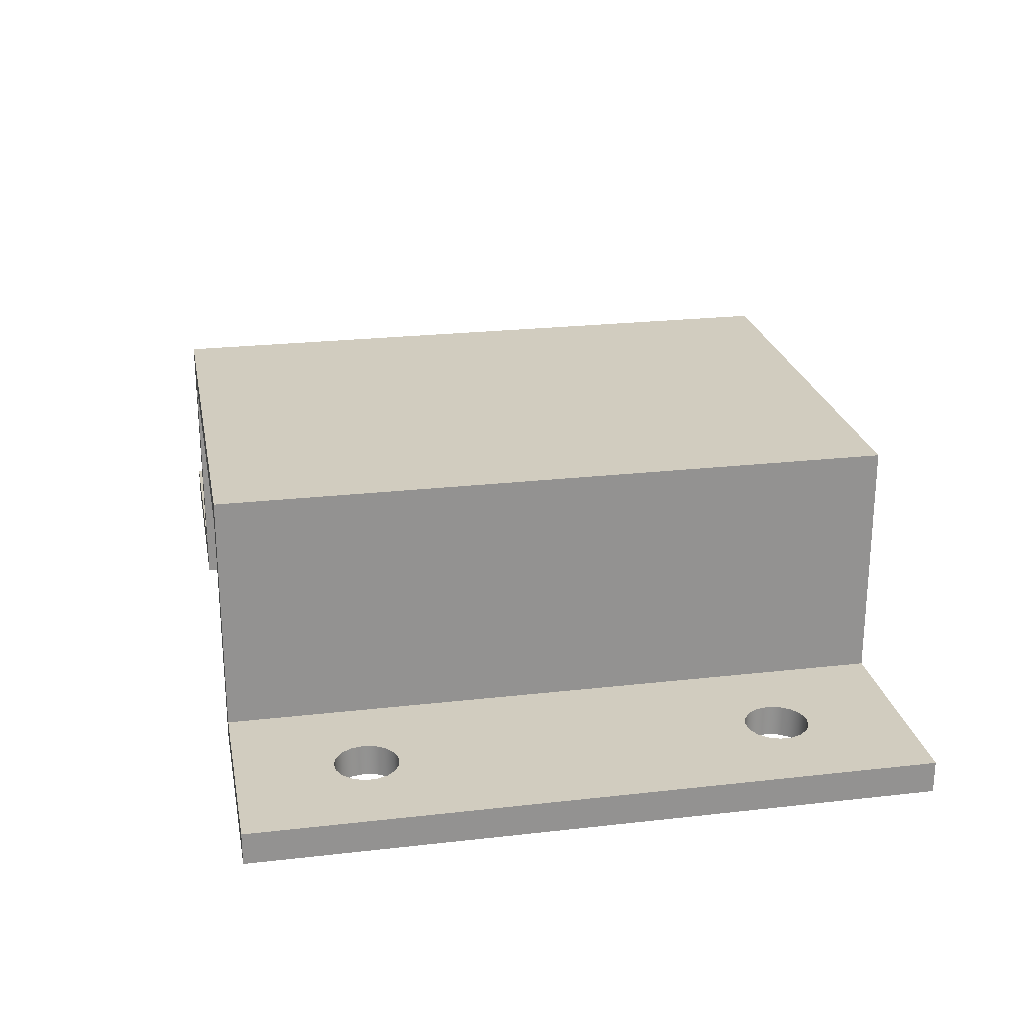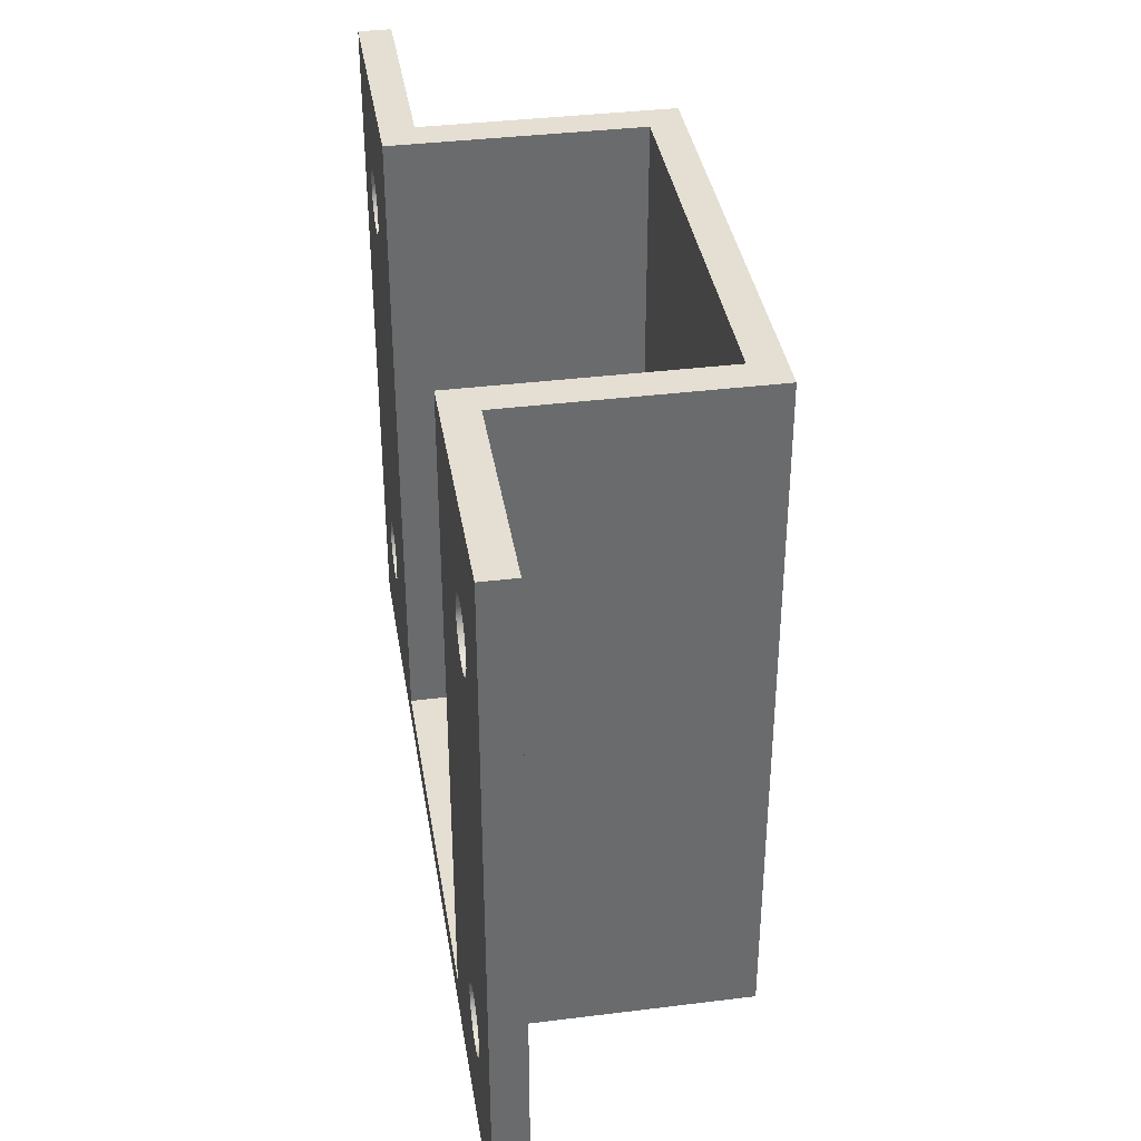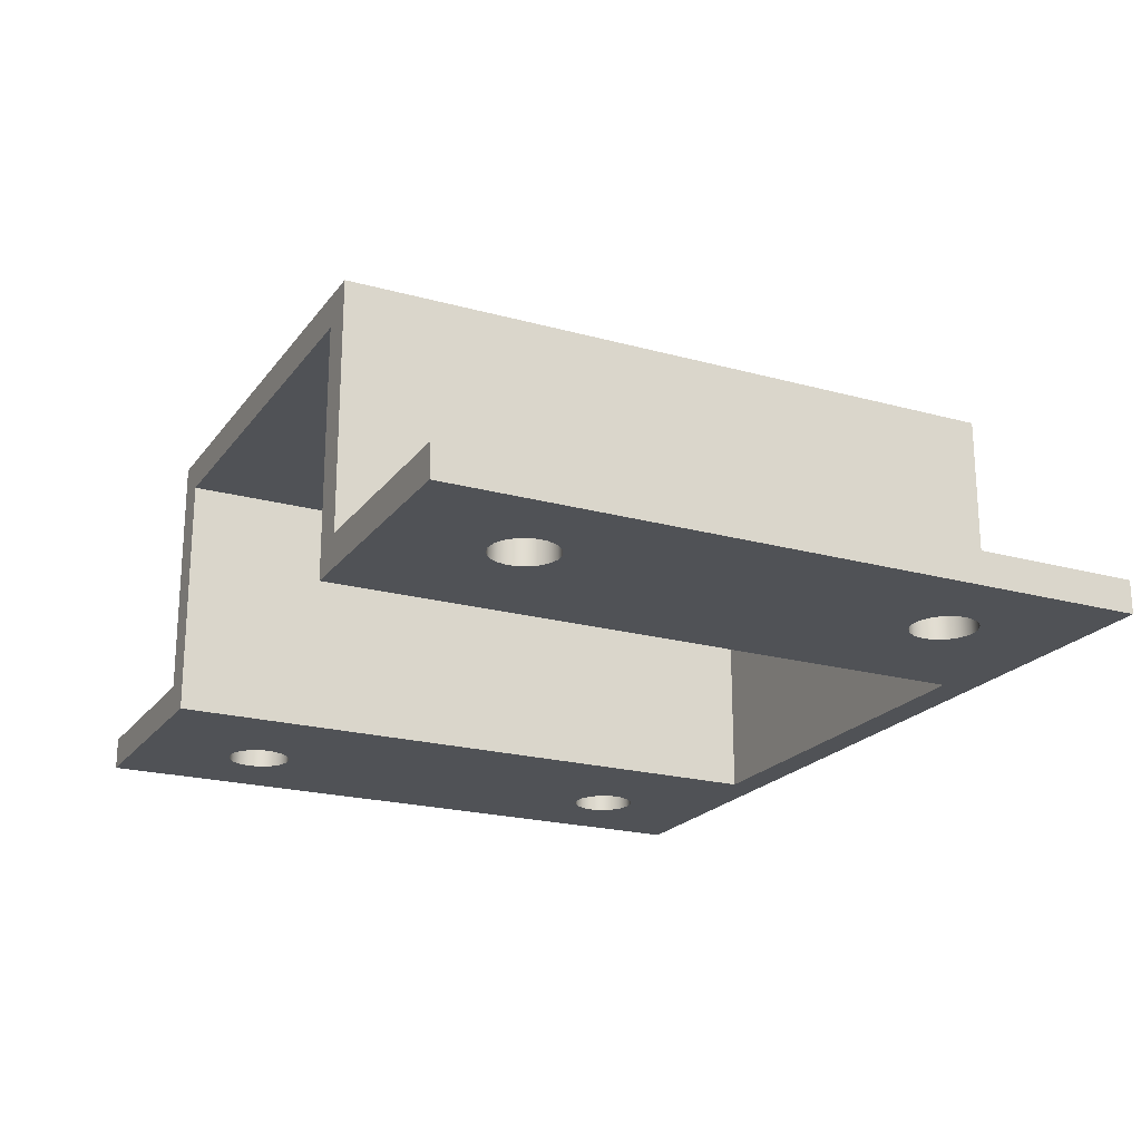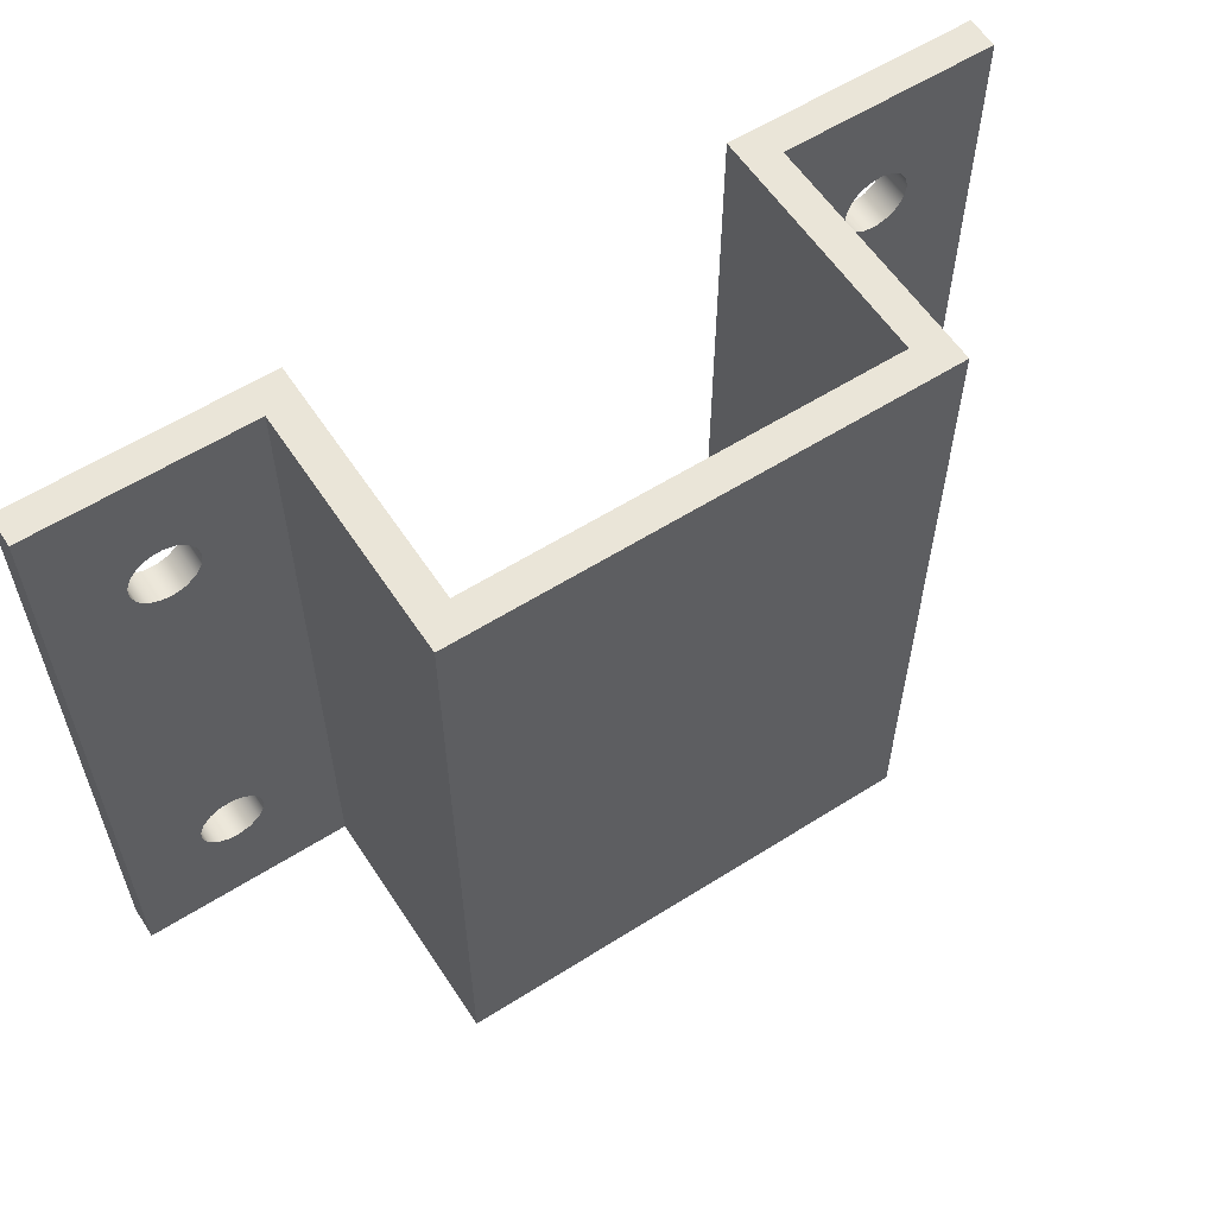
<metadata>
{"format":"obj","ext":"obj","renderer":"f3d","projection":"perspective","resolution":1024,"background":"white","views":[{"elev":23.8,"azim":79.2,"up":"+Y"},{"elev":37.2,"azim":80.9,"up":"+Z"},{"elev":-21.1,"azim":63.7,"up":"+Y"},{"elev":58.7,"azim":146.9,"up":"+Z"}]}
</metadata>
<code>
v -1.05 0.2 0.6
v -1.036 0.2 0.6722
v -0.9978 0.2 0.7347
v -0.9391 0.2 0.779
v -0.8685 0.2 0.7991
v -0.7953 0.2 0.7924
v -0.7295 0.2 0.7596
v -0.68 0.2 0.7053
v -0.6534 0.2 0.6367
v -0.6534 0.2 0.5633
v -0.68 0.2 0.4947
v -0.7295 0.2 0.4404
v -0.7953 0.2 0.4076
v -0.8685 0.2 0.4009
v -0.9391 0.2 0.421
v -0.9978 0.2 0.4653
v -1.036 0.2 0.5278
v -1.05 1.91e-16 0.6
v -1.036 -2.573e-17 0.5278
v -0.9978 -2.788e-17 0.4653
v -0.9391 -3.113e-17 0.421
v -0.8685 -3.506e-17 0.4009
v -0.7953 -3.912e-17 0.4076
v -0.7295 -4.277e-17 0.4404
v -0.68 -4.552e-17 0.4947
v -0.6534 -4.7e-17 0.5633
v -0.6534 -4.7e-17 0.6367
v -0.68 -4.552e-17 0.7053
v -0.7295 -4.277e-17 0.7596
v -0.7953 -3.912e-17 0.7924
v -0.8685 -3.506e-17 0.7991
v -0.9391 -3.113e-17 0.779
v -0.9978 -2.788e-17 0.7347
v -1.036 -2.573e-17 0.6722
v -1.05 0.2 0.6
v -1.05 1.91e-16 0.6
v 3.15 0.2 0.6
v 3.164 0.2 0.6722
v 3.202 0.2 0.7347
v 3.261 0.2 0.779
v 3.332 0.2 0.7991
v 3.405 0.2 0.7924
v 3.471 0.2 0.7596
v 3.52 0.2 0.7053
v 3.547 0.2 0.6367
v 3.547 0.2 0.5633
v 3.52 0.2 0.4947
v 3.471 0.2 0.4404
v 3.405 0.2 0.4076
v 3.332 0.2 0.4009
v 3.261 0.2 0.421
v 3.202 0.2 0.4653
v 3.164 0.2 0.5278
v 3.15 -6.613e-17 0.6
v 3.164 -5.178e-16 0.5278
v 3.202 -5.22e-16 0.4653
v 3.261 -5.286e-16 0.421
v 3.332 -5.364e-16 0.4009
v 3.405 -5.445e-16 0.4076
v 3.471 -5.518e-16 0.4404
v 3.52 -5.573e-16 0.4947
v 3.547 -5.603e-16 0.5633
v 3.547 -5.603e-16 0.6367
v 3.52 -5.573e-16 0.7053
v 3.471 -5.518e-16 0.7596
v 3.405 -5.445e-16 0.7924
v 3.332 -5.364e-16 0.7991
v 3.261 -5.286e-16 0.779
v 3.202 -5.22e-16 0.7347
v 3.164 -5.178e-16 0.6722
v 3.15 0.2 0.6
v 3.15 -6.613e-17 0.6
v -1.05 0.2 3.2
v -1.036 0.2 3.272
v -0.9978 0.2 3.335
v -0.9391 0.2 3.379
v -0.8685 0.2 3.399
v -0.7953 0.2 3.392
v -0.7295 0.2 3.36
v -0.68 0.2 3.305
v -0.6534 0.2 3.237
v -0.6534 0.2 3.163
v -0.68 0.2 3.095
v -0.7295 0.2 3.04
v -0.7953 0.2 3.008
v -0.8685 0.2 3.001
v -0.9391 0.2 3.021
v -0.9978 0.2 3.065
v -1.036 0.2 3.128
v -1.05 1.91e-16 3.2
v -1.036 -2.573e-17 3.128
v -0.9978 -2.788e-17 3.065
v -0.9391 -3.113e-17 3.021
v -0.8685 -3.506e-17 3.001
v -0.7953 -3.912e-17 3.008
v -0.7295 -4.277e-17 3.04
v -0.68 -4.552e-17 3.095
v -0.6534 -4.7e-17 3.163
v -0.6534 -4.7e-17 3.237
v -0.68 -4.552e-17 3.305
v -0.7295 -4.277e-17 3.36
v -0.7953 -3.912e-17 3.392
v -0.8685 -3.506e-17 3.399
v -0.9391 -3.113e-17 3.379
v -0.9978 -2.788e-17 3.335
v -1.036 -2.573e-17 3.272
v -1.05 0.2 3.2
v -1.05 1.91e-16 3.2
v 3.15 0.2 3.2
v 3.164 0.2 3.272
v 3.202 0.2 3.335
v 3.261 0.2 3.379
v 3.332 0.2 3.399
v 3.405 0.2 3.392
v 3.471 0.2 3.36
v 3.52 0.2 3.305
v 3.547 0.2 3.237
v 3.547 0.2 3.163
v 3.52 0.2 3.095
v 3.471 0.2 3.04
v 3.405 0.2 3.008
v 3.332 0.2 3.001
v 3.261 0.2 3.021
v 3.202 0.2 3.065
v 3.164 0.2 3.128
v 3.15 -6.613e-17 3.2
v 3.164 -5.178e-16 3.128
v 3.202 -5.22e-16 3.065
v 3.261 -5.286e-16 3.021
v 3.332 -5.364e-16 3.001
v 3.405 -5.445e-16 3.008
v 3.471 -5.518e-16 3.04
v 3.52 -5.573e-16 3.095
v 3.547 -5.603e-16 3.163
v 3.547 -5.603e-16 3.237
v 3.52 -5.573e-16 3.305
v 3.471 -5.518e-16 3.36
v 3.405 -5.445e-16 3.392
v 3.332 -5.364e-16 3.399
v 3.261 -5.286e-16 3.379
v 3.202 -5.22e-16 3.335
v 3.164 -5.178e-16 3.272
v 3.15 0.2 3.2
v 3.15 -6.613e-17 3.2
v 3.996e-17 1.5 0
v 0 0 0
v 2.5 6.429e-16 0
v 2.5 1.5 0
v 4 0.2 -0.2
v 4 8.327e-16 -0.2
v -1.5 0 -0.2
v -1.5 0.2 -0.2
v -0.2 0.2 -0.2
v -0.2 1.7 -0.2
v 2.7 1.7 -0.2
v 2.7 0.2 -0.2
v -1.5 0 -0.2
v -1.5 0 4
v -1.5 0.2 4
v -1.5 0.2 -0.2
v -1.05 0.2 0.6
v -1.036 0.2 0.5278
v -0.9978 0.2 0.4653
v -0.9391 0.2 0.421
v -0.8685 0.2 0.4009
v -0.7953 0.2 0.4076
v -0.7295 0.2 0.4404
v -0.68 0.2 0.4947
v -0.6534 0.2 0.5633
v -0.6534 0.2 0.6367
v -0.68 0.2 0.7053
v -0.7295 0.2 0.7596
v -0.7953 0.2 0.7924
v -0.8685 0.2 0.7991
v -0.9391 0.2 0.779
v -0.9978 0.2 0.7347
v -1.036 0.2 0.6722
v -1.05 0.2 3.2
v -1.036 0.2 3.128
v -0.9978 0.2 3.065
v -0.9391 0.2 3.021
v -0.8685 0.2 3.001
v -0.7953 0.2 3.008
v -0.7295 0.2 3.04
v -0.68 0.2 3.095
v -0.6534 0.2 3.163
v -0.6534 0.2 3.237
v -0.68 0.2 3.305
v -0.7295 0.2 3.36
v -0.7953 0.2 3.392
v -0.8685 0.2 3.399
v -0.9391 0.2 3.379
v -0.9978 0.2 3.335
v -1.036 0.2 3.272
v -1.5 0.2 -0.2
v -1.5 0.2 4
v -0.2 0.2 4
v -0.2 0.2 -0.2
v -0.2 0.2 -0.2
v -0.2 0.2 4
v -0.2 1.7 4
v -0.2 1.7 -0.2
v -0.2 1.7 -0.2
v -0.2 1.7 4
v 2.7 1.7 4
v 2.7 1.7 -0.2
v 2.7 1.7 -0.2
v 2.7 1.7 4
v 2.7 0.2 4
v 2.7 0.2 -0.2
v 3.15 0.2 0.6
v 3.164 0.2 0.5278
v 3.202 0.2 0.4653
v 3.261 0.2 0.421
v 3.332 0.2 0.4009
v 3.405 0.2 0.4076
v 3.471 0.2 0.4404
v 3.52 0.2 0.4947
v 3.547 0.2 0.5633
v 3.547 0.2 0.6367
v 3.52 0.2 0.7053
v 3.471 0.2 0.7596
v 3.405 0.2 0.7924
v 3.332 0.2 0.7991
v 3.261 0.2 0.779
v 3.202 0.2 0.7347
v 3.164 0.2 0.6722
v 3.15 0.2 3.2
v 3.164 0.2 3.128
v 3.202 0.2 3.065
v 3.261 0.2 3.021
v 3.332 0.2 3.001
v 3.405 0.2 3.008
v 3.471 0.2 3.04
v 3.52 0.2 3.095
v 3.547 0.2 3.163
v 3.547 0.2 3.237
v 3.52 0.2 3.305
v 3.471 0.2 3.36
v 3.405 0.2 3.392
v 3.332 0.2 3.399
v 3.261 0.2 3.379
v 3.202 0.2 3.335
v 3.164 0.2 3.272
v 2.7 0.2 -0.2
v 2.7 0.2 4
v 4 0.2 4
v 4 0.2 -0.2
v 4 0.2 -0.2
v 4 0.2 4
v 4 8.266e-16 4
v 4 8.327e-16 -0.2
v 2.5 1.5 0
v 2.5 6.429e-16 0
v 2.5 6.429e-16 4
v 2.5 1.5 4
v 3.996e-17 1.5 0
v 2.5 1.5 0
v 2.5 1.5 4
v 0 1.5 4
v 0 0 0
v 3.996e-17 1.5 0
v 0 1.5 4
v 0 0 4
v -1.05 1.91e-16 0.6
v -1.036 -2.573e-17 0.6722
v -0.9978 -2.788e-17 0.7347
v -0.9391 -3.113e-17 0.779
v -0.8685 -3.506e-17 0.7991
v -0.7953 -3.912e-17 0.7924
v -0.7295 -4.277e-17 0.7596
v -0.68 -4.552e-17 0.7053
v -0.6534 -4.7e-17 0.6367
v -0.6534 -4.7e-17 0.5633
v -0.68 -4.552e-17 0.4947
v -0.7295 -4.277e-17 0.4404
v -0.7953 -3.912e-17 0.4076
v -0.8685 -3.506e-17 0.4009
v -0.9391 -3.113e-17 0.421
v -0.9978 -2.788e-17 0.4653
v -1.036 -2.573e-17 0.5278
v 3.15 -6.613e-17 0.6
v 3.164 -5.178e-16 0.6722
v 3.202 -5.22e-16 0.7347
v 3.261 -5.286e-16 0.779
v 3.332 -5.364e-16 0.7991
v 3.405 -5.445e-16 0.7924
v 3.471 -5.518e-16 0.7596
v 3.52 -5.573e-16 0.7053
v 3.547 -5.603e-16 0.6367
v 3.547 -5.603e-16 0.5633
v 3.52 -5.573e-16 0.4947
v 3.471 -5.518e-16 0.4404
v 3.405 -5.445e-16 0.4076
v 3.332 -5.364e-16 0.4009
v 3.261 -5.286e-16 0.421
v 3.202 -5.22e-16 0.4653
v 3.164 -5.178e-16 0.5278
v -1.05 1.91e-16 3.2
v -1.036 -2.573e-17 3.272
v -0.9978 -2.788e-17 3.335
v -0.9391 -3.113e-17 3.379
v -0.8685 -3.506e-17 3.399
v -0.7953 -3.912e-17 3.392
v -0.7295 -4.277e-17 3.36
v -0.68 -4.552e-17 3.305
v -0.6534 -4.7e-17 3.237
v -0.6534 -4.7e-17 3.163
v -0.68 -4.552e-17 3.095
v -0.7295 -4.277e-17 3.04
v -0.7953 -3.912e-17 3.008
v -0.8685 -3.506e-17 3.001
v -0.9391 -3.113e-17 3.021
v -0.9978 -2.788e-17 3.065
v -1.036 -2.573e-17 3.128
v 3.15 -6.613e-17 3.2
v 3.164 -5.178e-16 3.272
v 3.202 -5.22e-16 3.335
v 3.261 -5.286e-16 3.379
v 3.332 -5.364e-16 3.399
v 3.405 -5.445e-16 3.392
v 3.471 -5.518e-16 3.36
v 3.52 -5.573e-16 3.305
v 3.547 -5.603e-16 3.237
v 3.547 -5.603e-16 3.163
v 3.52 -5.573e-16 3.095
v 3.471 -5.518e-16 3.04
v 3.405 -5.445e-16 3.008
v 3.332 -5.364e-16 3.001
v 3.261 -5.286e-16 3.021
v 3.202 -5.22e-16 3.065
v 3.164 -5.178e-16 3.128
v 0 0 0
v 0 0 4
v -1.5 0 4
v -1.5 0 -0.2
v 4 8.327e-16 -0.2
v 4 8.266e-16 4
v 2.5 6.429e-16 4
v 2.5 6.429e-16 0
v -1.5 0 4
v 0 0 4
v 0 1.5 4
v 2.5 1.5 4
v 2.5 6.429e-16 4
v 4 8.266e-16 4
v 4 0.2 4
v 2.7 0.2 4
v 2.7 1.7 4
v -0.2 1.7 4
v -0.2 0.2 4
v -1.5 0.2 4
g c5e420f0-e34c-11ea-99c7-54bf646e7e1f
f 2 34 1
f 1 34 36
f 35 18 17
f 17 18 19
f 17 19 16
f 16 19 20
f 16 20 15
f 15 20 21
f 15 21 14
f 14 21 22
f 14 22 13
f 13 22 23
f 13 23 12
f 12 23 24
f 12 24 11
f 11 24 25
f 11 25 10
f 10 25 26
f 10 26 9
f 9 26 27
f 9 27 8
f 8 27 28
f 8 28 7
f 7 28 29
f 7 29 6
f 6 29 30
f 6 30 5
f 5 30 31
f 5 31 4
f 4 31 32
f 4 32 3
f 3 32 33
f 3 33 2
f 2 33 34
g c5e6b8d8-e34c-11ea-819c-54bf646e7e1f
f 38 70 37
f 37 70 72
f 71 54 53
f 53 54 55
f 53 55 52
f 52 55 56
f 52 56 51
f 51 56 57
f 51 57 50
f 50 57 58
f 50 58 49
f 49 58 59
f 49 59 48
f 48 59 60
f 48 60 47
f 47 60 61
f 47 61 46
f 46 61 62
f 46 62 45
f 45 62 63
f 45 63 44
f 44 63 64
f 44 64 43
f 43 64 65
f 43 65 42
f 42 65 66
f 42 66 41
f 41 66 67
f 41 67 40
f 40 67 68
f 40 68 39
f 39 68 69
f 39 69 38
f 38 69 70
g c5e950e6-e34c-11ea-9f2d-54bf646e7e1f
f 74 106 73
f 73 106 108
f 107 90 89
f 89 90 91
f 89 91 88
f 88 91 92
f 88 92 87
f 87 92 93
f 87 93 86
f 86 93 94
f 86 94 85
f 85 94 95
f 85 95 84
f 84 95 96
f 84 96 83
f 83 96 97
f 83 97 82
f 82 97 98
f 82 98 81
f 81 98 99
f 81 99 80
f 80 99 100
f 80 100 79
f 79 100 101
f 79 101 78
f 78 101 102
f 78 102 77
f 77 102 103
f 77 103 76
f 76 103 104
f 76 104 75
f 75 104 105
f 75 105 74
f 74 105 106
g c5ecac4a-e34c-11ea-8cb1-54bf646e7e1f
f 110 142 109
f 109 142 144
f 143 126 125
f 125 126 127
f 125 127 124
f 124 127 128
f 124 128 123
f 123 128 129
f 123 129 122
f 122 129 130
f 122 130 121
f 121 130 131
f 121 131 120
f 120 131 132
f 120 132 119
f 119 132 133
f 119 133 118
f 118 133 134
f 118 134 117
f 117 134 135
f 117 135 116
f 116 135 136
f 116 136 115
f 115 136 137
f 115 137 114
f 114 137 138
f 114 138 113
f 113 138 139
f 113 139 112
f 112 139 140
f 112 140 111
f 111 140 141
f 111 141 110
f 110 141 142
g c51b036e-e34c-11ea-911a-54bf646e7e1f
f 146 147 145
f 145 147 148
g c51eacb6-e34c-11ea-9cb0-54bf646e7e1f
f 149 150 156
f 156 150 151
f 156 151 153
f 153 151 152
f 154 155 153
f 153 155 156
g c453e1ca-e34c-11ea-ab75-54bf646e7e1f
f 158 159 157
f 157 159 160
g c455b694-e34c-11ea-984f-54bf646e7e1f
f 177 161 195
f 195 161 162
f 195 162 163
f 163 164 195
f 195 164 165
f 195 165 198
f 198 165 166
f 198 166 167
f 167 168 198
f 198 168 169
f 198 169 170
f 198 170 186
f 186 170 171
f 186 171 185
f 185 171 184
f 184 171 172
f 184 172 183
f 183 172 173
f 183 173 182
f 182 173 174
f 182 174 175
f 182 175 181
f 181 175 176
f 181 176 180
f 180 176 177
f 180 177 179
f 179 177 195
f 179 195 196
f 194 178 196
f 196 178 179
f 198 186 197
f 197 186 187
f 197 187 188
f 188 189 197
f 197 189 190
f 197 190 191
f 197 191 196
f 196 191 192
f 196 192 193
f 193 194 196
g c4573d28-e34c-11ea-aad2-54bf646e7e1f
f 200 201 199
f 199 201 202
g c4589cb4-e34c-11ea-bf7c-54bf646e7e1f
f 204 205 203
f 203 205 206
g c45a234c-e34c-11ea-9965-54bf646e7e1f
f 208 209 207
f 207 209 210
g c45b82c0-e34c-11ea-bf70-54bf646e7e1f
f 227 211 245
f 245 211 212
f 245 212 213
f 213 214 245
f 245 214 215
f 245 215 248
f 248 215 216
f 248 216 217
f 217 218 248
f 248 218 219
f 248 219 220
f 248 220 236
f 236 220 221
f 236 221 235
f 235 221 234
f 234 221 222
f 234 222 233
f 233 222 223
f 233 223 232
f 232 223 224
f 232 224 225
f 232 225 231
f 231 225 226
f 231 226 230
f 230 226 227
f 230 227 229
f 229 227 245
f 229 245 246
f 244 228 246
f 246 228 229
f 248 236 247
f 247 236 237
f 247 237 238
f 238 239 247
f 247 239 240
f 247 240 241
f 247 241 246
f 246 241 242
f 246 242 243
f 243 244 246
g c460da00-e34c-11ea-8069-54bf646e7e1f
f 250 251 249
f 249 251 252
g c4656dee-e34c-11ea-a915-54bf646e7e1f
f 253 254 256
f 256 254 255
g c46742b0-e34c-11ea-901f-54bf646e7e1f
f 257 258 260
f 260 258 259
g c4691782-e34c-11ea-89b4-54bf646e7e1f
f 261 262 264
f 264 262 263
g c4632414-e34c-11ea-a568-54bf646e7e1f
f 281 265 336
f 336 265 266
f 336 266 315
f 315 266 314
f 314 266 267
f 314 267 313
f 313 267 268
f 313 268 312
f 312 268 269
f 312 269 270
f 312 270 311
f 311 270 271
f 311 271 310
f 310 271 309
f 309 271 272
f 309 272 333
f 333 272 273
f 333 273 274
f 274 275 333
f 333 275 276
f 333 276 277
f 333 277 336
f 336 277 278
f 336 278 279
f 279 280 336
f 336 280 281
f 298 282 340
f 340 282 283
f 340 283 284
f 285 330 284
f 284 330 331
f 284 331 340
f 340 331 332
f 340 332 339
f 339 332 316
f 339 316 317
f 330 285 329
f 329 285 286
f 329 286 287
f 329 287 328
f 328 287 288
f 328 288 327
f 327 288 289
f 327 289 326
f 326 289 325
f 325 289 290
f 325 290 337
f 337 290 291
f 337 291 292
f 292 293 337
f 337 293 294
f 337 294 295
f 337 295 340
f 340 295 296
f 340 296 297
f 297 298 340
f 315 299 335
f 335 299 300
f 335 300 301
f 301 302 335
f 335 302 303
f 335 303 334
f 334 303 304
f 334 304 305
f 305 306 334
f 334 306 307
f 334 307 308
f 308 309 334
f 334 309 333
f 336 315 335
f 317 318 339
f 339 318 319
f 339 319 320
f 339 320 338
f 338 320 321
f 338 321 322
f 322 323 338
f 338 323 324
f 338 324 325
f 336 337 333
f 333 337 340
f 337 338 325
g c46dd27a-e34c-11ea-a1bb-54bf646e7e1f
f 352 341 351
f 351 341 342
f 351 342 343
f 351 343 350
f 350 343 344
f 350 344 349
f 349 344 348
f 348 344 345
f 348 345 346
f 346 347 348

</code>
